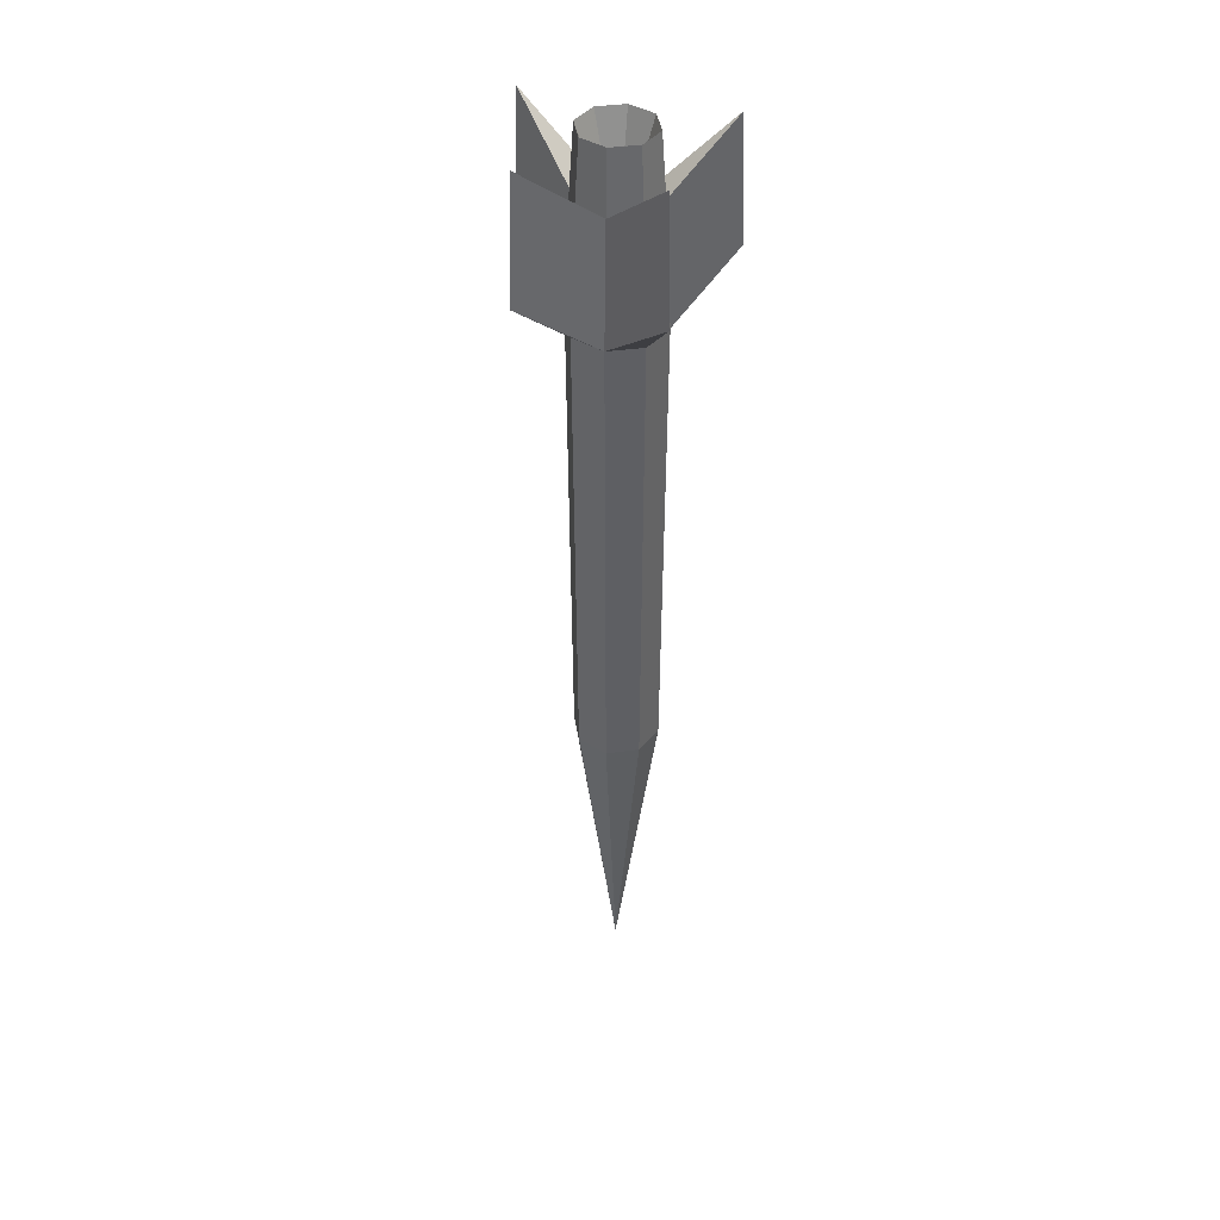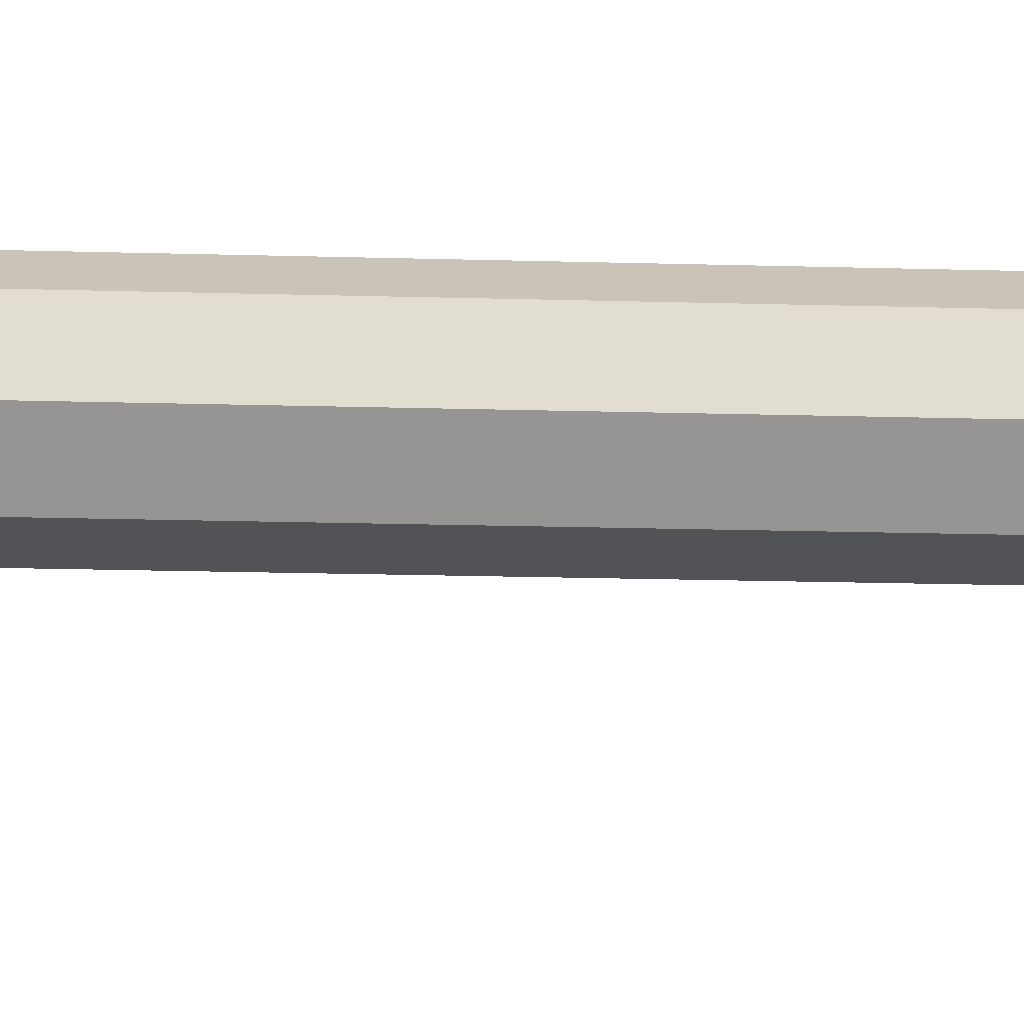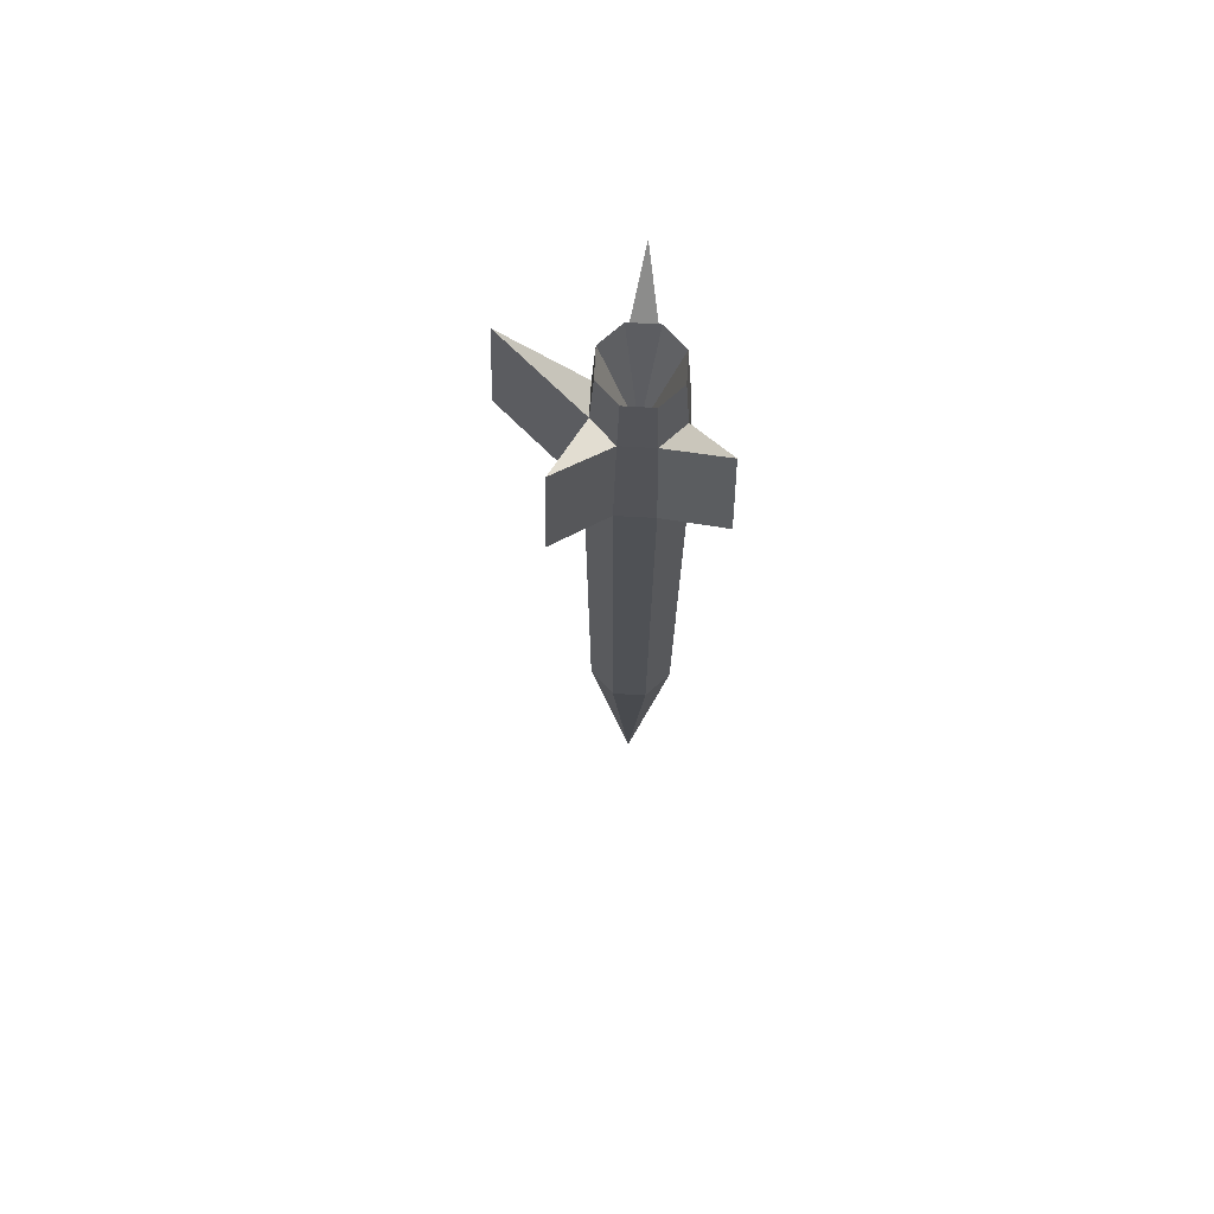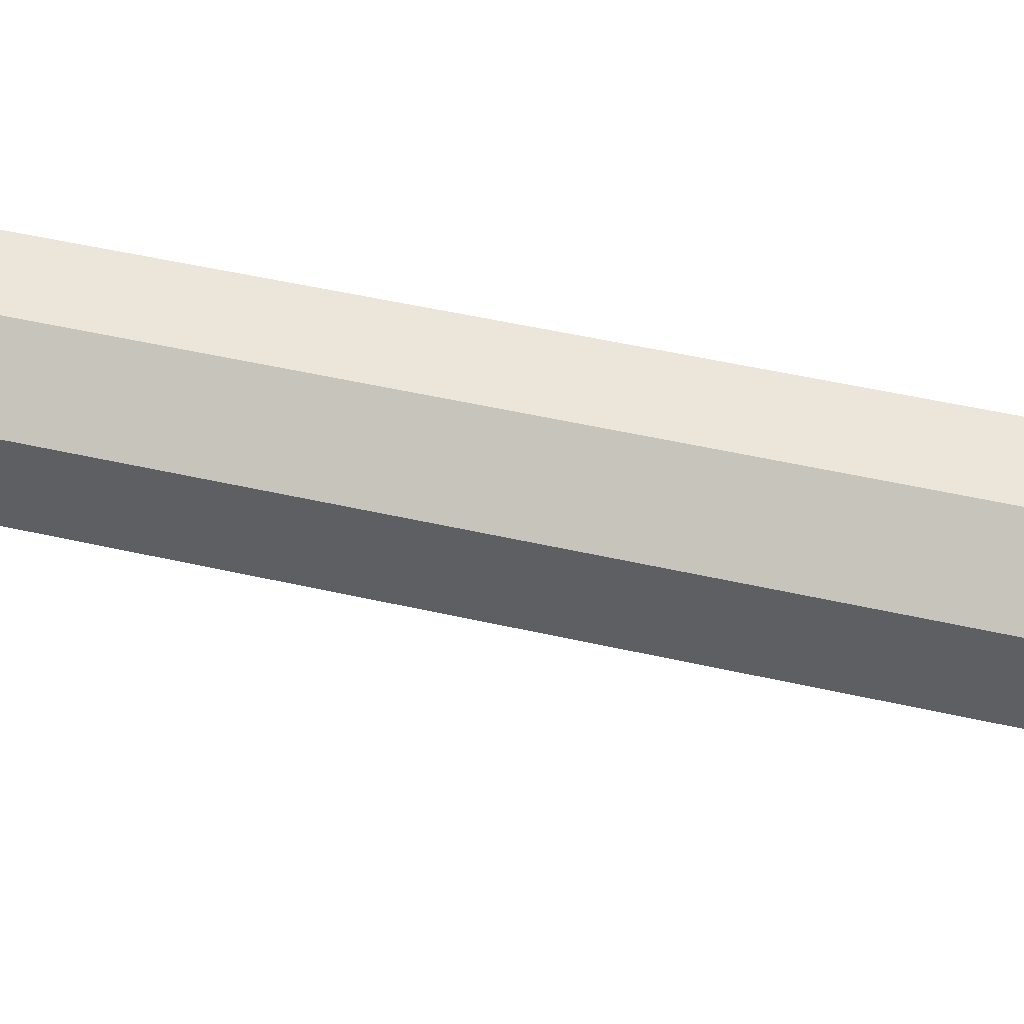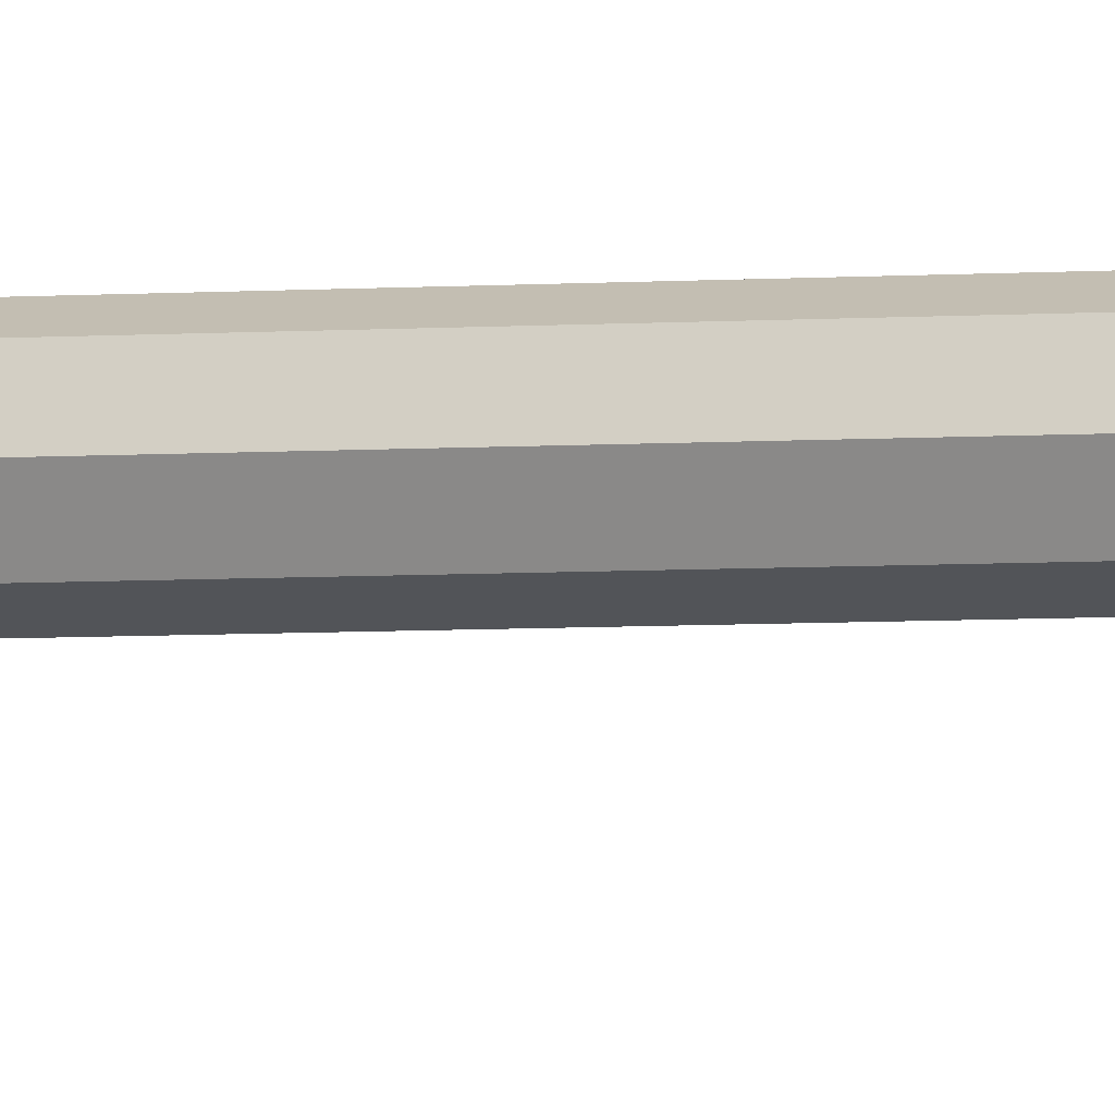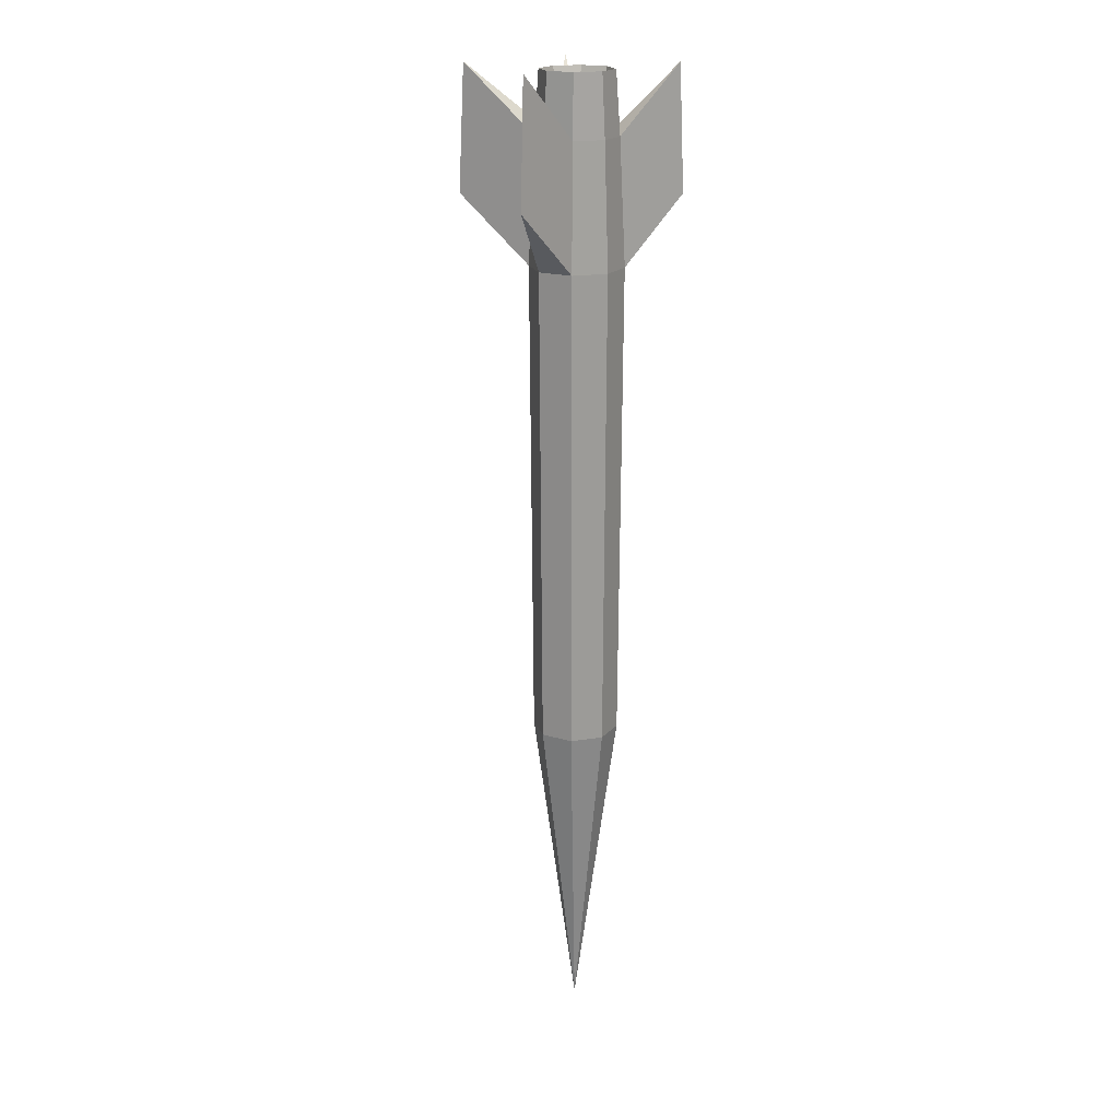
<metadata>
{"format":"obj","ext":"obj","renderer":"f3d","projection":"perspective","resolution":1024,"background":"white","views":[{"elev":41.6,"azim":13.4,"up":"+Z"},{"elev":-2.1,"azim":-110.6,"up":"+Y"},{"elev":70.1,"azim":70.7,"up":"+Z"},{"elev":67.2,"azim":-78.3,"up":"+Y"},{"elev":-2.3,"azim":111.9,"up":"+Y"},{"elev":19.6,"azim":141.1,"up":"+Z"}]}
</metadata>
<code>
o Missile_Cylinder
v 0 0 -14.24
v 0 0.8499 8.781
v 0.601 0.601 8.781
v 0.8499 -0 8.781
v 0.601 -0.601 8.781
v -0 -0.8499 8.781
v -0.601 -0.601 8.781
v -0.8499 0 8.781
v -0.601 0.601 8.781
v 0 1.011 -6.766
v 0 1.081 4.458
v 0 0.9481 7.345
v 0.6704 0.6704 7.345
v 0.7647 0.7647 4.458
v 0.7147 0.7147 -6.766
v 0.9481 -0 7.345
v 1.081 -0 4.458
v 1.011 -0 -6.766
v 0.6704 -0.6704 7.345
v 0.7647 -0.7647 4.458
v 0.7147 -0.7147 -6.766
v -0 -0.9481 7.345
v -0 -1.081 4.458
v -0 -1.011 -6.766
v -0.6704 -0.6704 7.345
v -0.7647 -0.7647 4.458
v -0.7147 -0.7147 -6.766
v -0.9481 1e-06 7.345
v -1.081 1e-06 4.458
v -1.011 1e-06 -6.766
v -0.6704 0.6704 7.345
v -0.7647 0.7647 4.458
v -0.7147 0.7147 -6.766
v 0 -0 6.205
v 2.194 0.9087 8.871
v 2.308 0.9559 5.984
v -2.308 0.9559 5.984
v -2.194 0.9087 8.871
v -1.529 -2.308 5.973
v -1.454 -2.194 8.861
v 1.454 -2.194 8.861
v 1.529 -2.308 5.973
f 14 15 10 11
f 17 18 15 14
f 20 21 18 17
f 23 24 21 20
f 26 27 24 23
f 29 30 27 26
f 32 33 30 29
f 11 10 33 32
f 7 6 34
f 18 1 15
f 15 1 10
f 9 34 2
f 12 11 32 31
f 9 2 12 31
f 10 1 33
f 29 28 38 37
f 8 9 31 28
f 33 1 30
f 28 29 26 25
f 7 8 28 25
f 30 1 27
f 25 26 39 40
f 6 7 25 22
f 27 1 24
f 19 22 41
f 5 6 22 19
f 24 1 21
f 19 20 17 16
f 4 5 19 16
f 21 1 18
f 17 14 36
f 3 4 16 13
f 4 3 34
f 8 7 34
f 5 4 34
f 9 8 34
f 6 5 34
f 2 34 3
f 2 3 13 12
f 13 14 11 12
f 14 13 35 36
f 13 16 35
f 16 17 36 35
f 32 29 37
f 31 32 37 38
f 28 31 38
f 26 23 39
f 23 22 40 39
f 22 25 40
f 20 19 41 42
f 23 20 42
f 22 23 42 41

</code>
